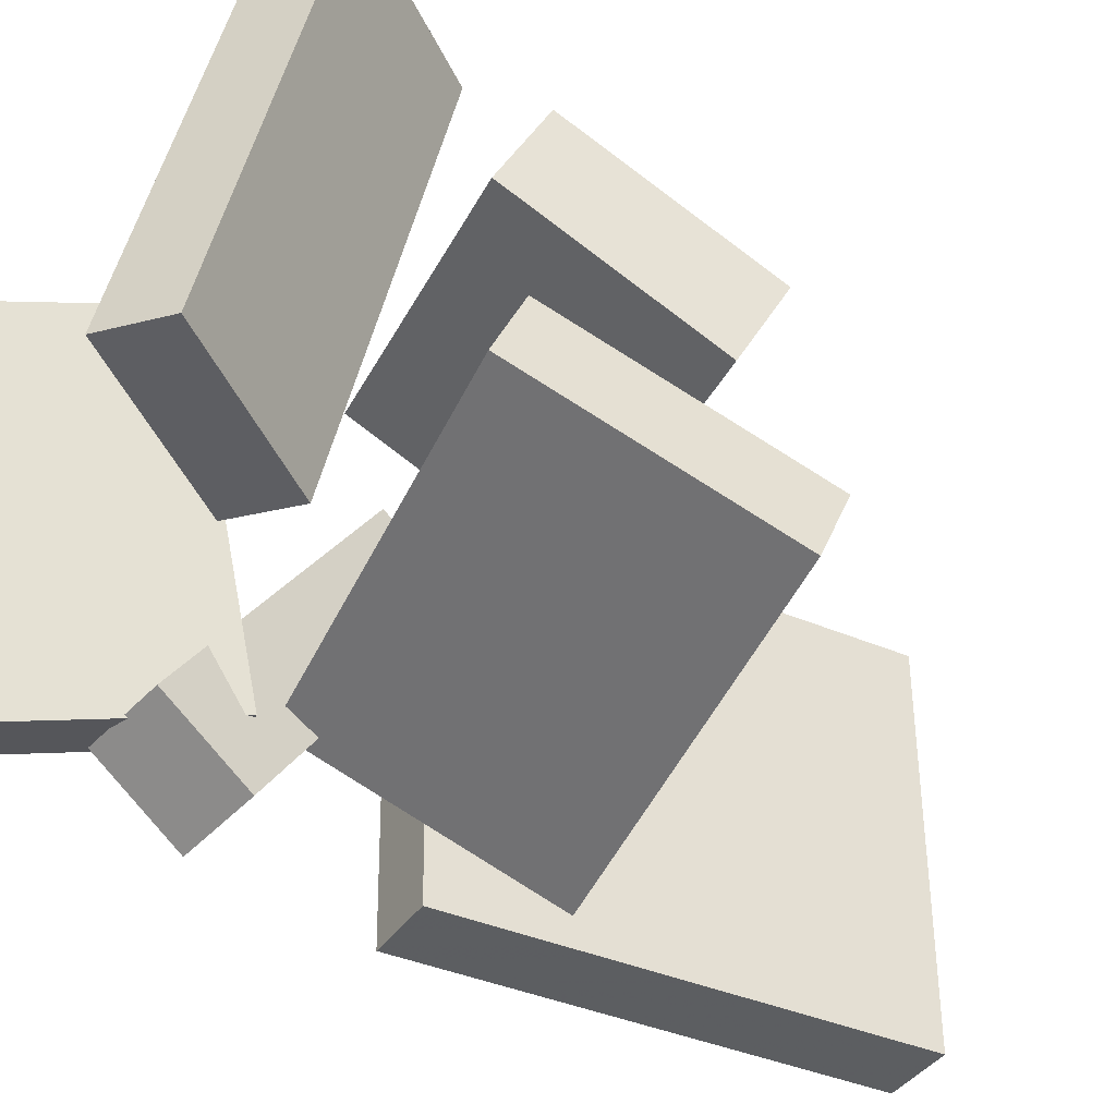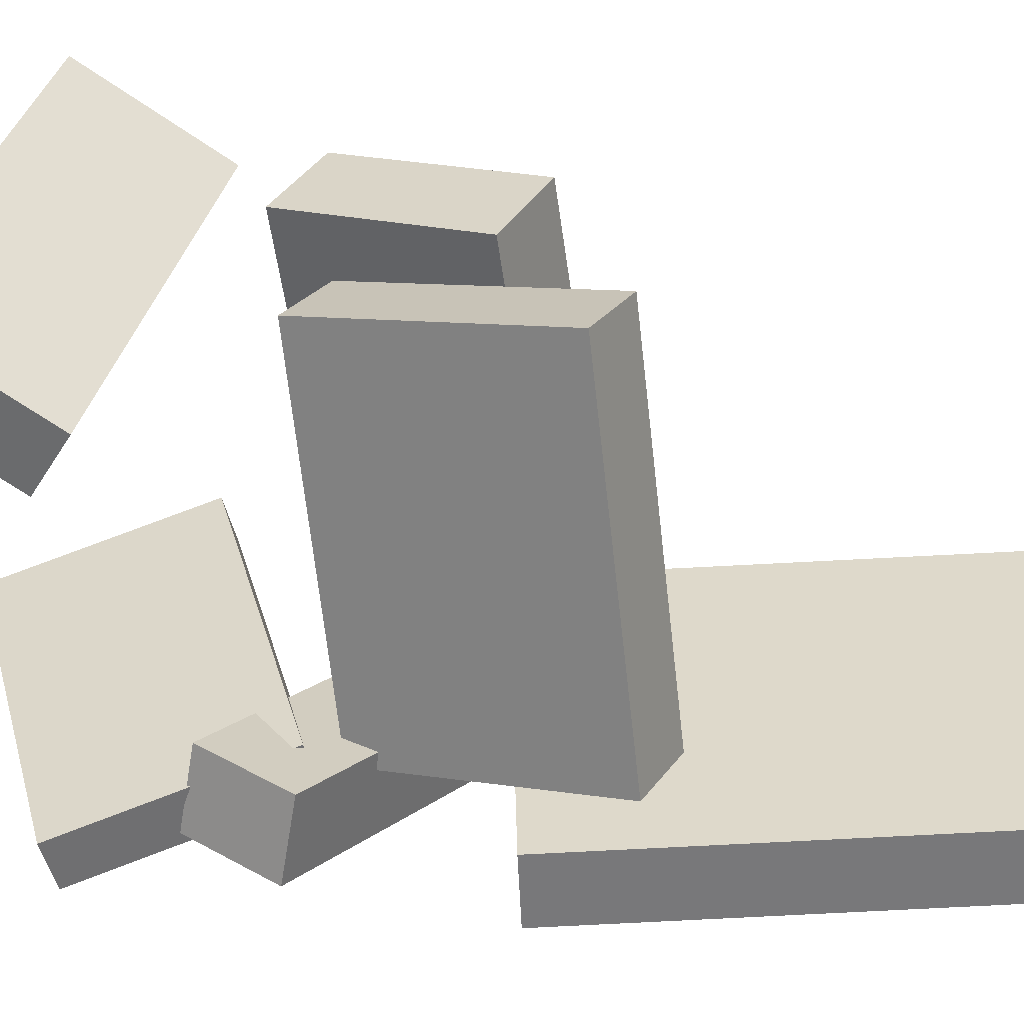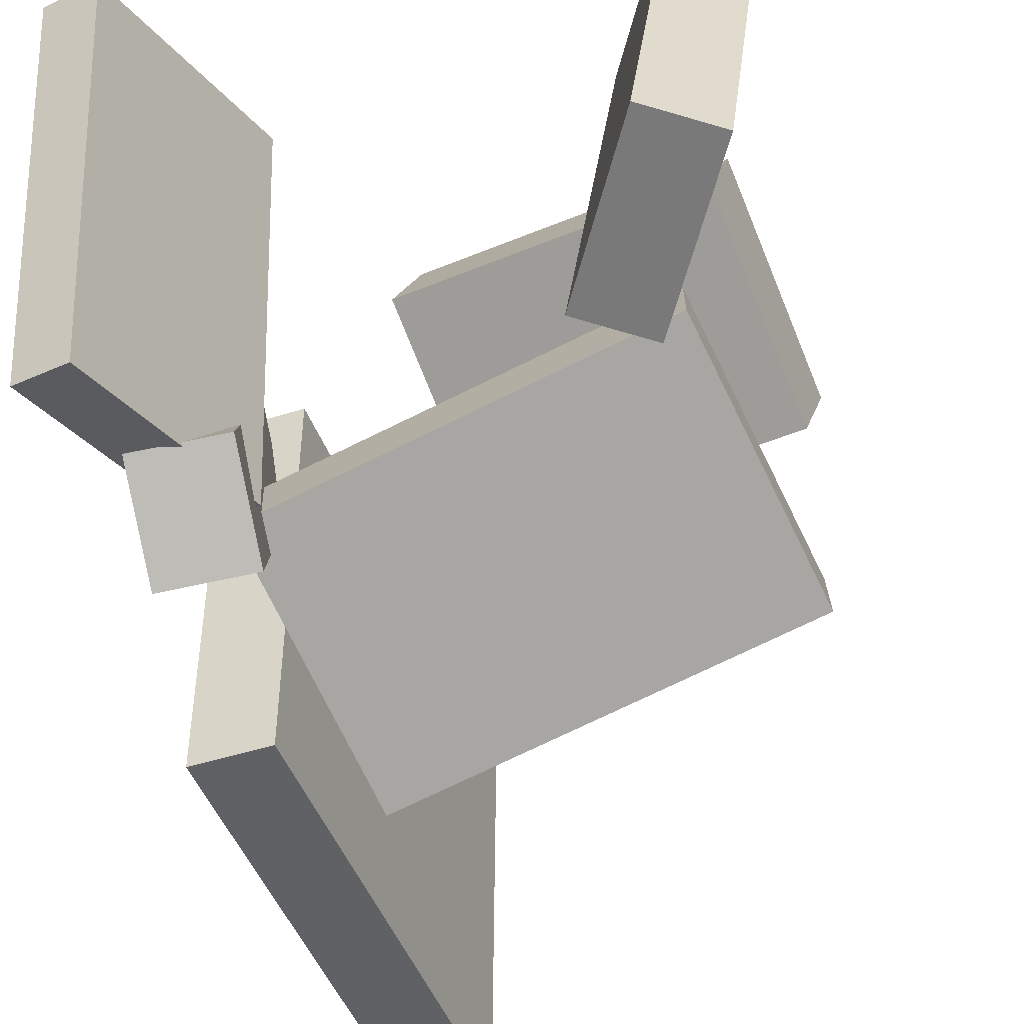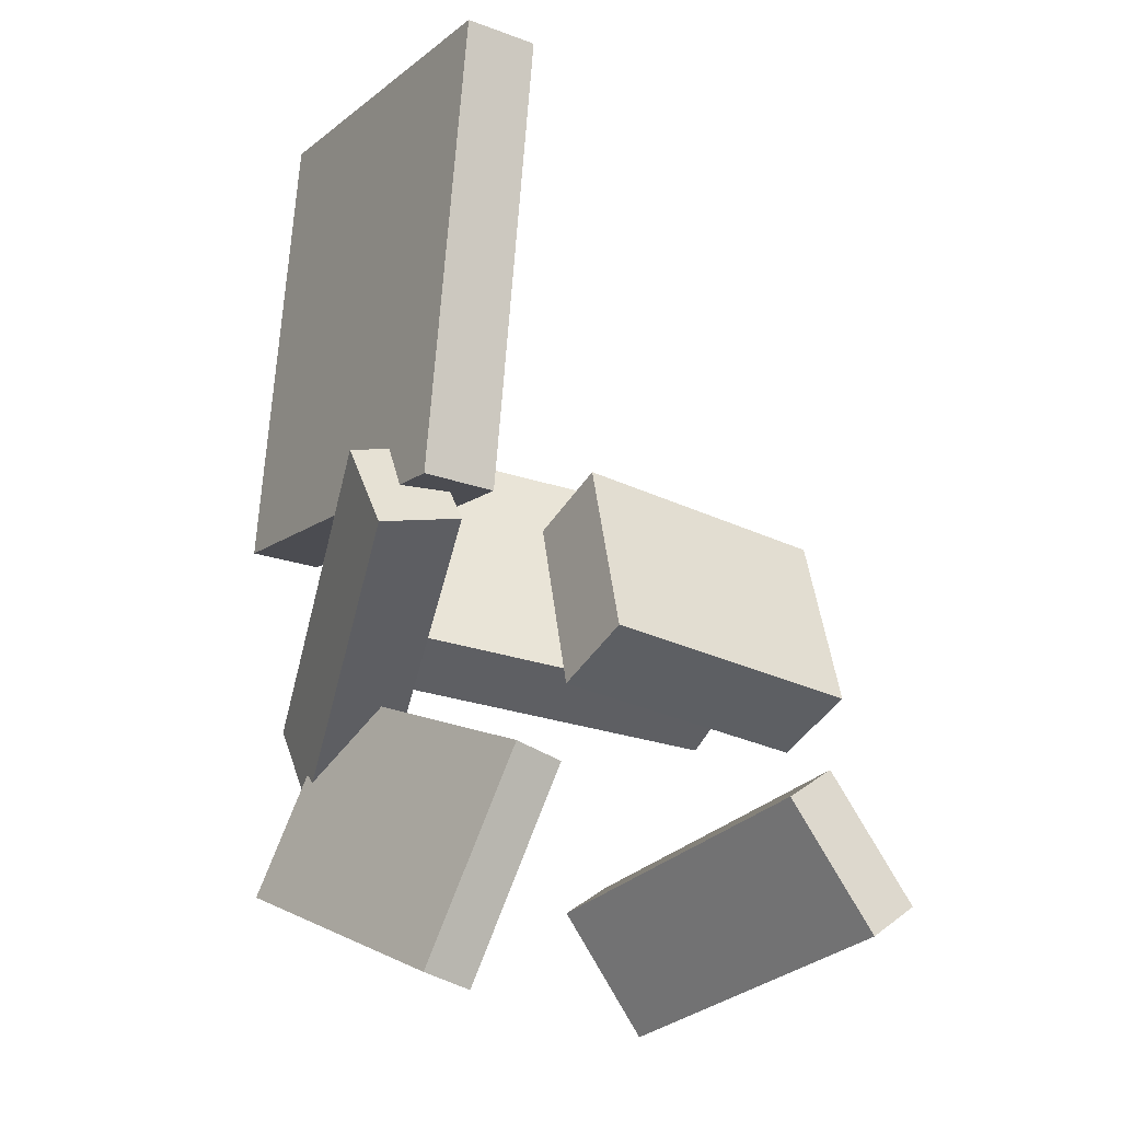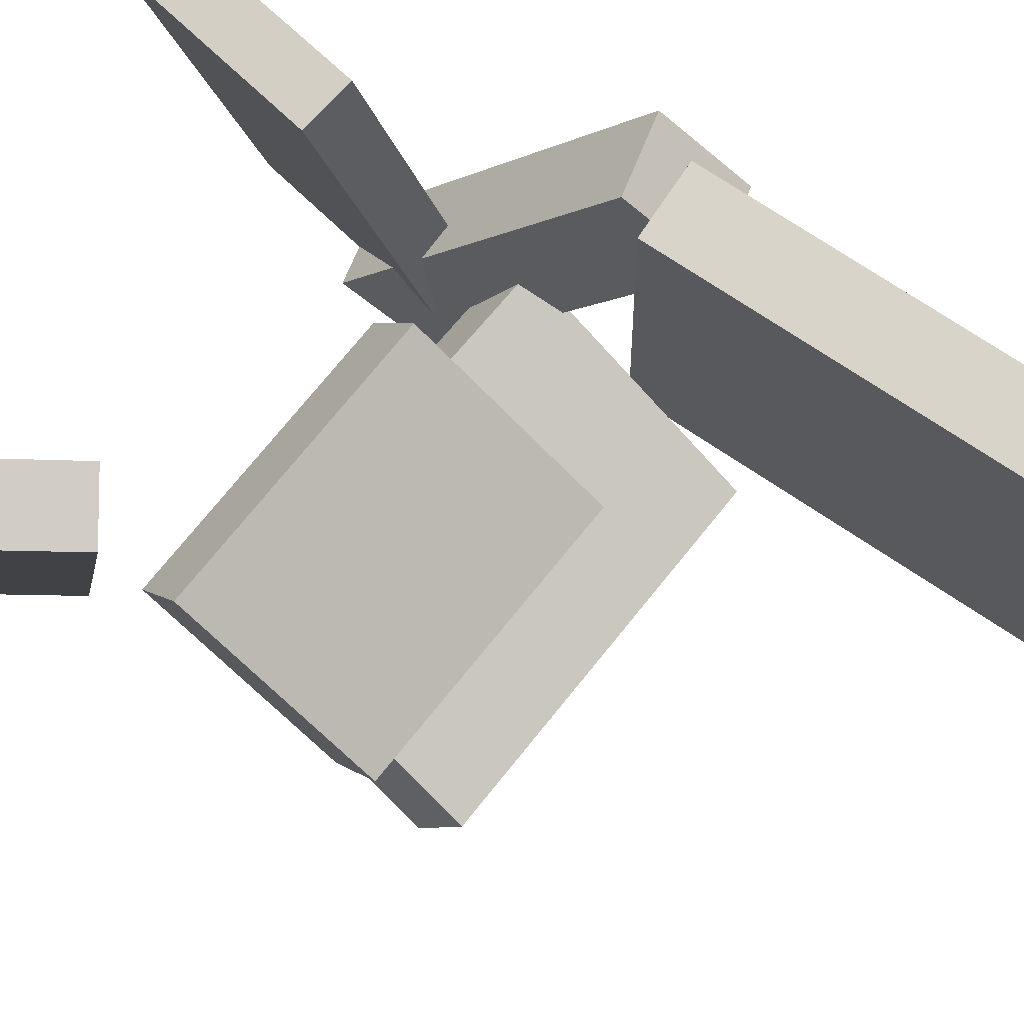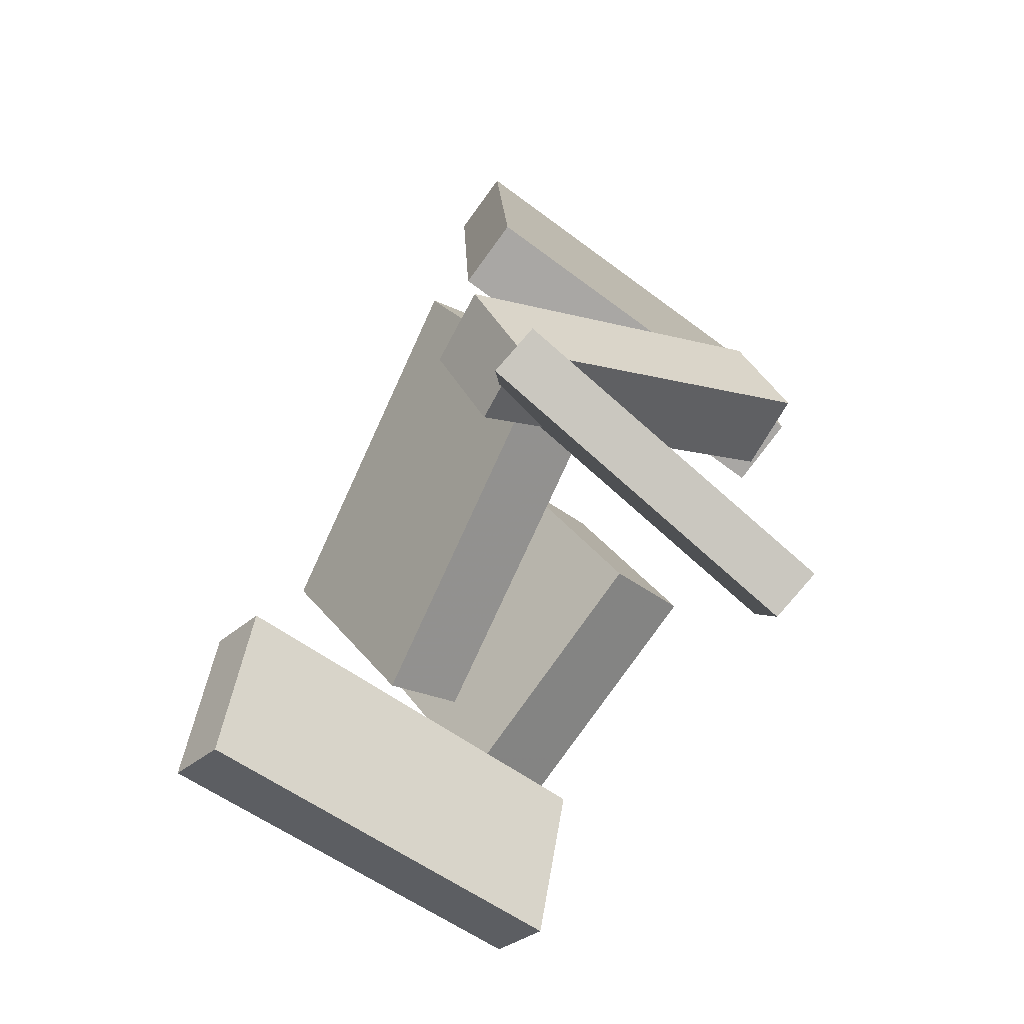
<metadata>
{"format":"obj","ext":"obj","renderer":"f3d","projection":"perspective","resolution":1024,"background":"white","views":[{"elev":-38.5,"azim":55.7,"up":"+Z"},{"elev":-58.2,"azim":88.2,"up":"+Z"},{"elev":-47.8,"azim":15.9,"up":"+Z"},{"elev":-14.0,"azim":-30.6,"up":"+Y"},{"elev":74.8,"azim":119.4,"up":"+Z"},{"elev":-70.3,"azim":-125.5,"up":"+Y"}]}
</metadata>
<code>
v -0.2678 0.01325 -0.1597
v -0.2639 0.00737 0.1578
v -0.2375 0.3948 -0.153
v -0.2335 0.3889 0.1644
v -0.2071 0.008433 -0.1606
v -0.2032 0.002552 0.1569
v -0.1768 0.39 -0.1539
v -0.1728 0.3841 0.1636
f 1.0 7.0 5.0
f 1.0 3.0 7.0
f 1.0 4.0 3.0
f 1.0 2.0 4.0
f 3.0 8.0 7.0
f 3.0 4.0 8.0
f 5.0 7.0 8.0
f 5.0 8.0 6.0
f 1.0 5.0 6.0
f 1.0 6.0 2.0
f 2.0 6.0 8.0
f 2.0 8.0 4.0
v -0.07126 0.02234 0.005197
v -0.0958 -0.1261 0.08526
v -0.06401 0.0587 0.07485
v -0.08855 -0.08976 0.1549
v 0.1493 -0.01576 0.002134
v 0.1248 -0.1642 0.08219
v 0.1565 0.0206 0.07178
v 0.132 -0.1279 0.1518
f 9.0 15.0 13.0
f 9.0 11.0 15.0
f 9.0 12.0 11.0
f 9.0 10.0 12.0
f 11.0 16.0 15.0
f 11.0 12.0 16.0
f 13.0 15.0 16.0
f 13.0 16.0 14.0
f 9.0 13.0 14.0
f 9.0 14.0 10.0
f 10.0 14.0 16.0
f 10.0 16.0 12.0
v -0.1636 -0.2011 -0.1088
v -0.2254 -0.02048 0.1471
v -0.2295 -0.2101 -0.1183
v -0.2913 -0.02951 0.1375
v -0.1659 -0.1323 -0.1579
v -0.2277 0.04835 0.09793
v -0.2319 -0.1413 -0.1674
v -0.2936 0.03932 0.08839
f 17.0 23.0 21.0
f 17.0 19.0 23.0
f 17.0 20.0 19.0
f 17.0 18.0 20.0
f 19.0 24.0 23.0
f 19.0 20.0 24.0
f 21.0 23.0 24.0
f 21.0 24.0 22.0
f 17.0 21.0 22.0
f 17.0 22.0 18.0
f 18.0 22.0 24.0
f 18.0 24.0 20.0
v 0.05984 -0.2833 -0.1759
v 0.07888 -0.2128 0.148
v 0.1077 -0.2567 -0.1845
v 0.1267 -0.1862 0.1394
v 0.1253 -0.3946 -0.1555
v 0.1444 -0.3241 0.1684
v 0.1732 -0.368 -0.1641
v 0.1922 -0.2975 0.1598
f 25.0 31.0 29.0
f 25.0 27.0 31.0
f 25.0 28.0 27.0
f 25.0 26.0 28.0
f 27.0 32.0 31.0
f 27.0 28.0 32.0
f 29.0 31.0 32.0
f 29.0 32.0 30.0
f 25.0 29.0 30.0
f 25.0 30.0 26.0
f 26.0 30.0 32.0
f 26.0 32.0 28.0
v 0.1018 -0.1497 -0.02264
v -0.2017 -0.1048 -0.07903
v 0.146 0.03893 -0.1103
v -0.1575 0.08383 -0.1667
v 0.09476 -0.119 0.03967
v -0.2088 -0.07415 -0.01672
v 0.139 0.06956 -0.04803
v -0.1646 0.1145 -0.1044
f 33.0 39.0 37.0
f 33.0 35.0 39.0
f 33.0 36.0 35.0
f 33.0 34.0 36.0
f 35.0 40.0 39.0
f 35.0 36.0 40.0
f 37.0 39.0 40.0
f 37.0 40.0 38.0
f 33.0 37.0 38.0
f 33.0 38.0 34.0
f 34.0 38.0 40.0
f 34.0 40.0 36.0
v -0.2244 -0.2997 -0.1397
v -0.2084 -0.375 0.1361
v -0.2661 -0.2881 -0.1341
v -0.2501 -0.3635 0.1417
v -0.172 -0.1313 -0.09673
v -0.1559 -0.2066 0.179
v -0.2136 -0.1197 -0.09115
v -0.1976 -0.1951 0.1846
f 41.0 47.0 45.0
f 41.0 43.0 47.0
f 41.0 44.0 43.0
f 41.0 42.0 44.0
f 43.0 48.0 47.0
f 43.0 44.0 48.0
f 45.0 47.0 48.0
f 45.0 48.0 46.0
f 41.0 45.0 46.0
f 41.0 46.0 42.0
f 42.0 46.0 48.0
f 42.0 48.0 44.0

</code>
